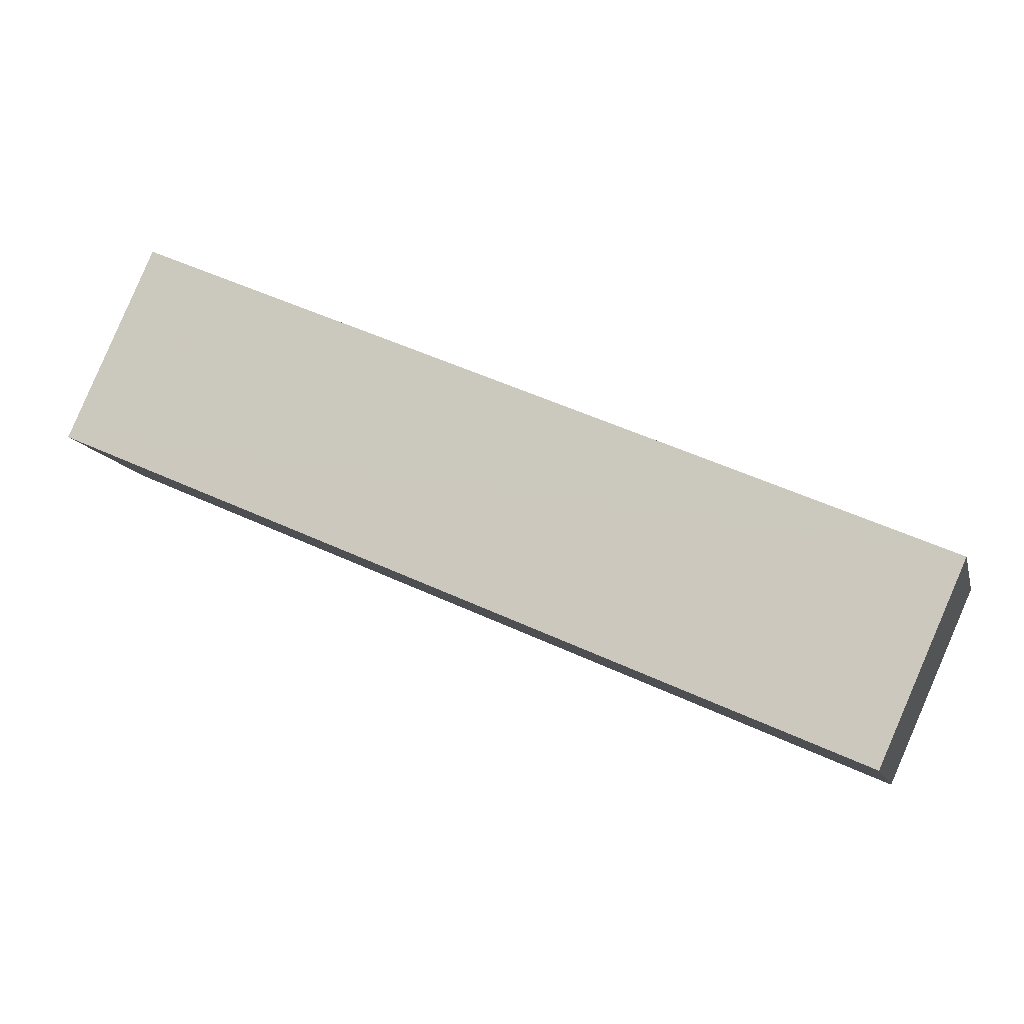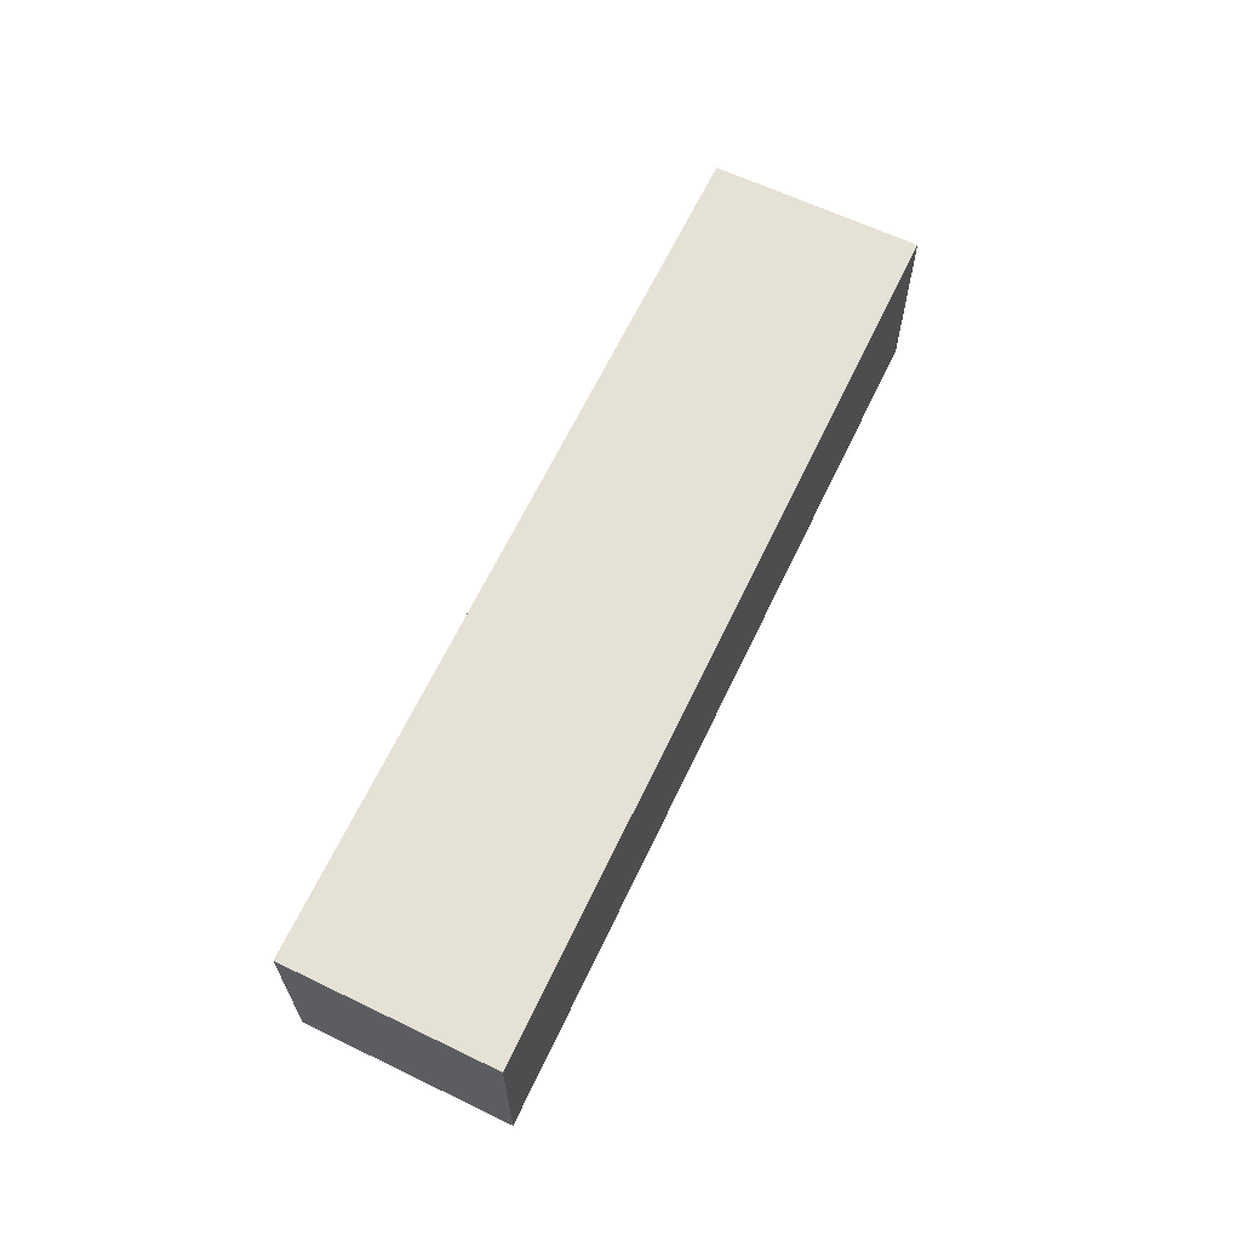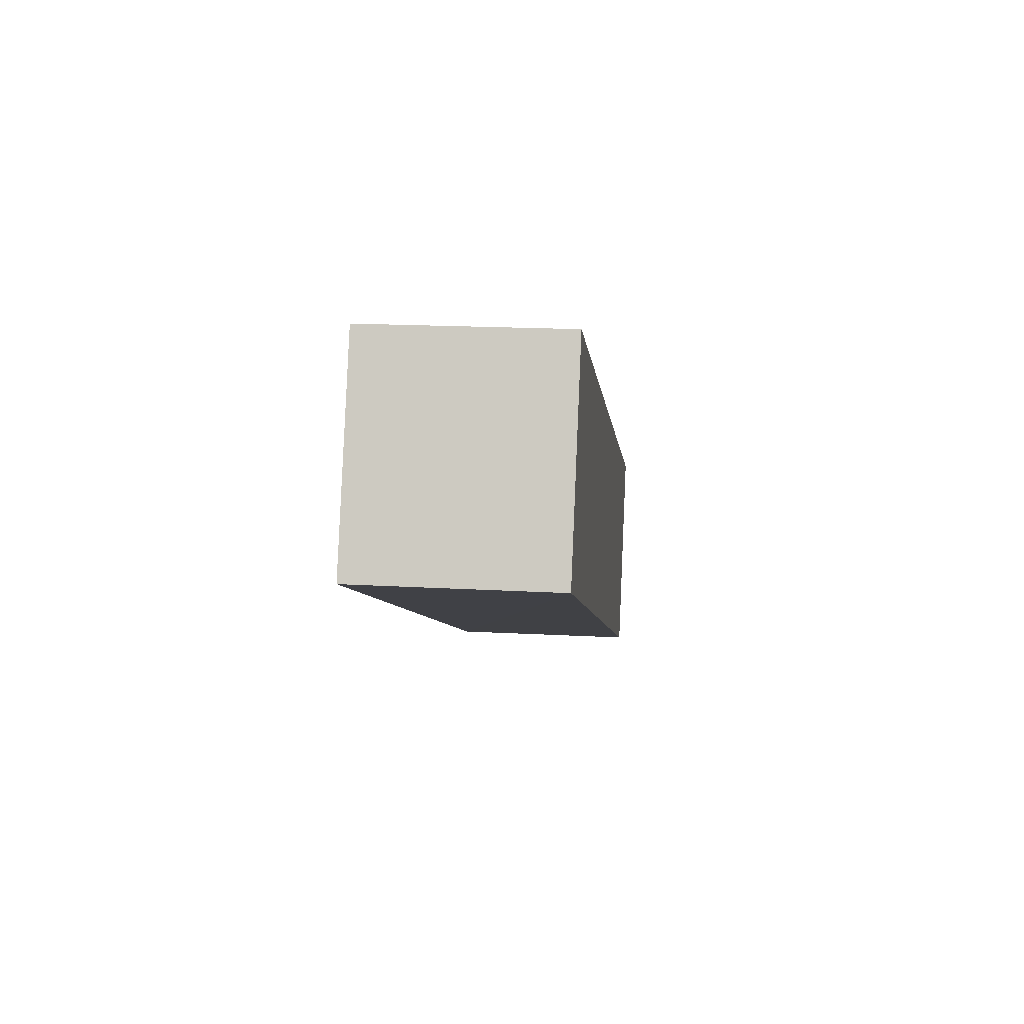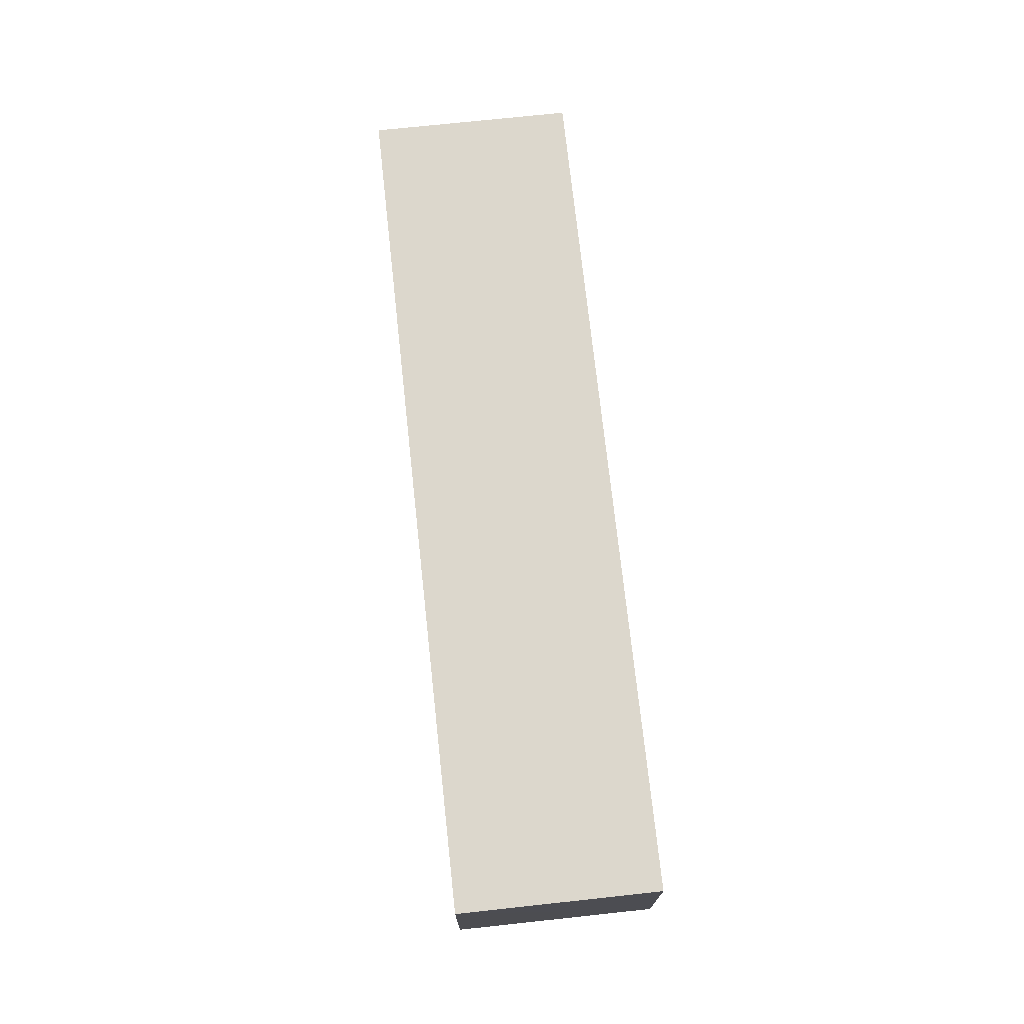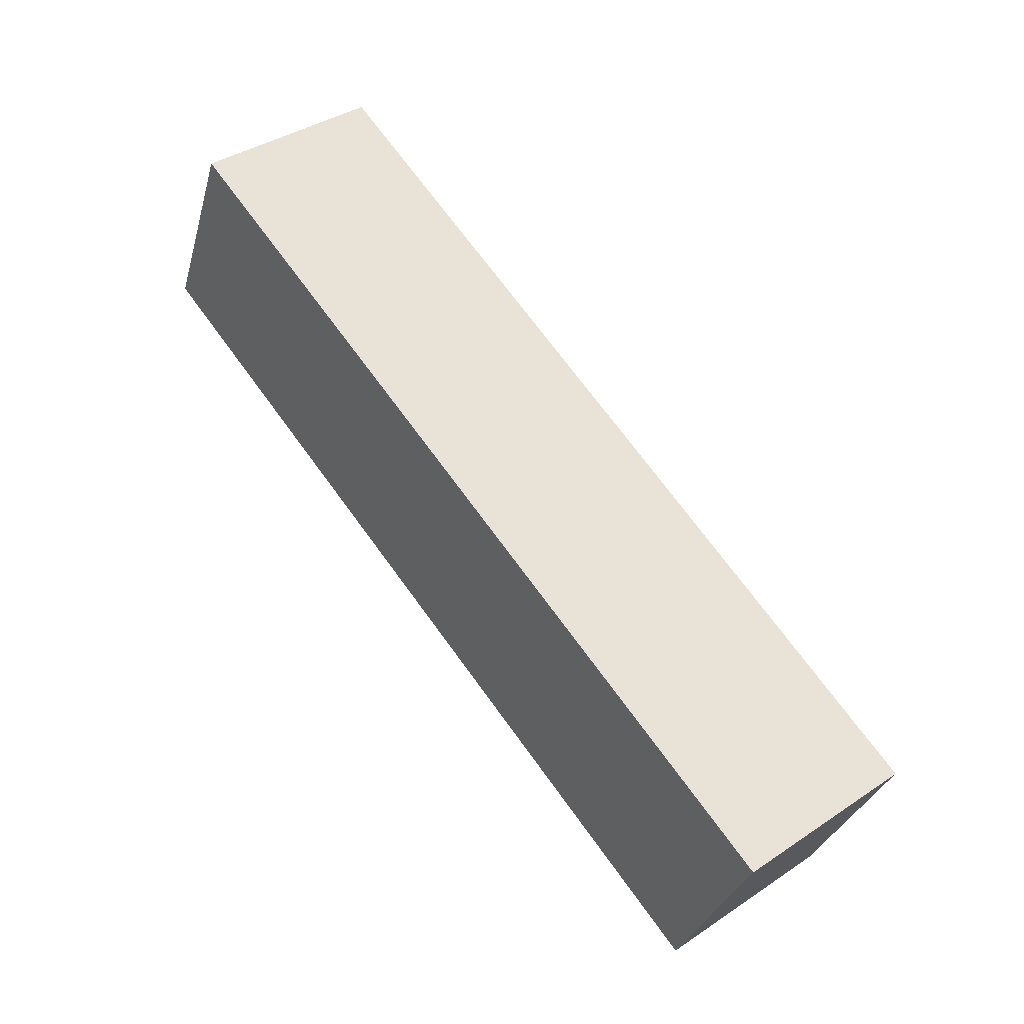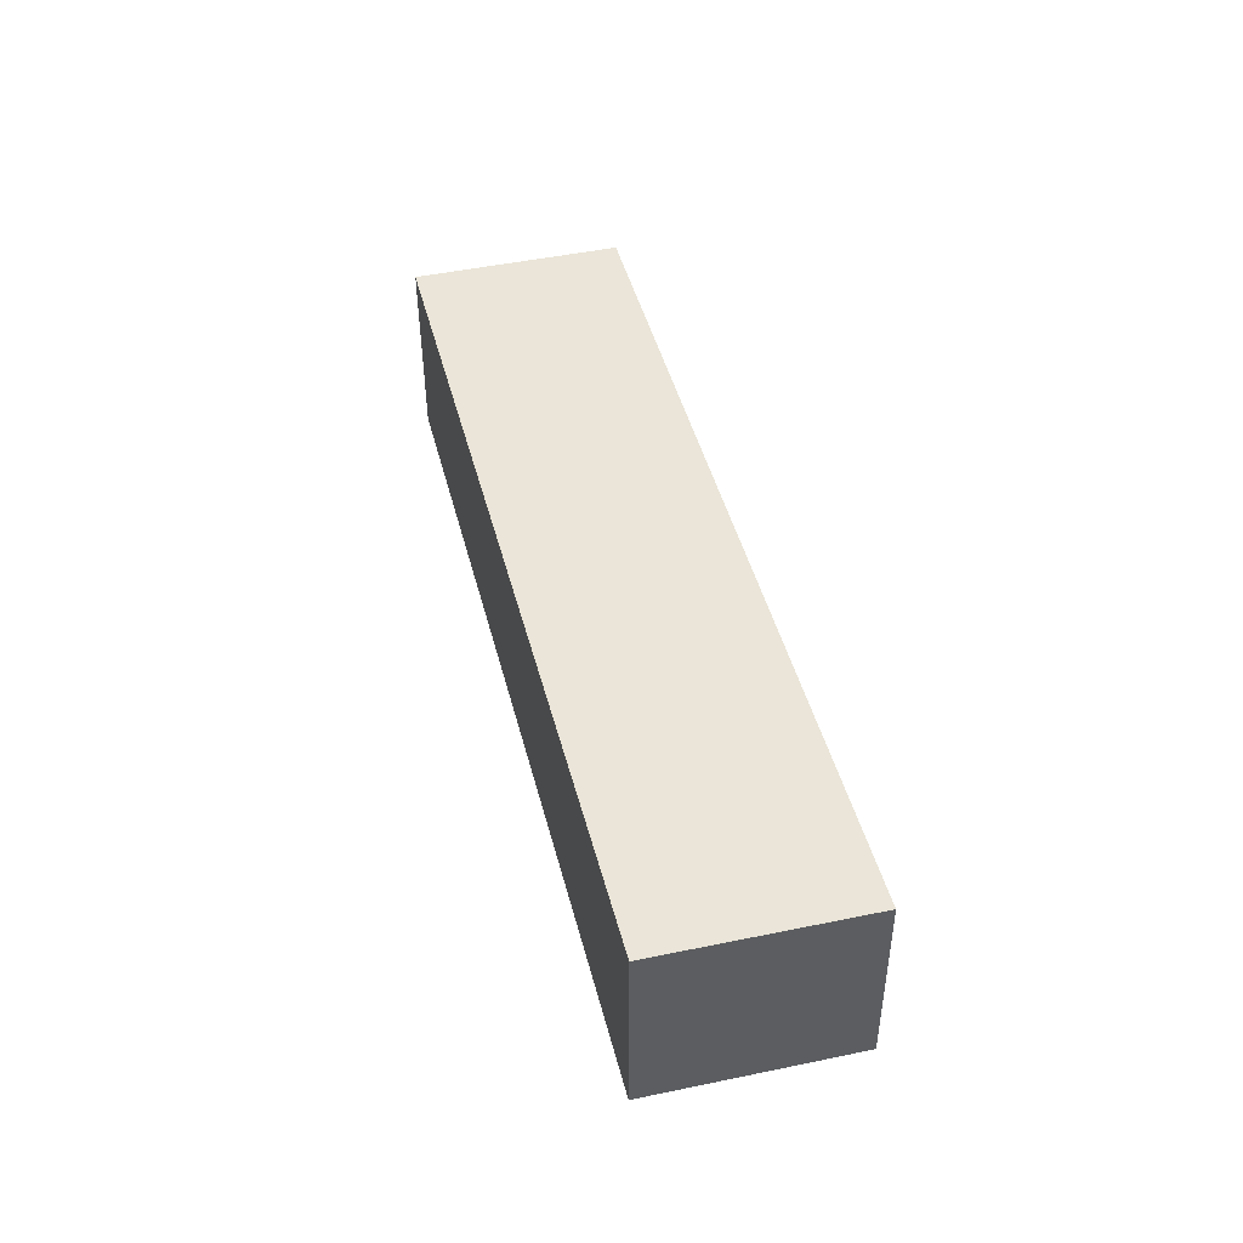
<metadata>
{"format":"obj","ext":"obj","renderer":"f3d","projection":"perspective","resolution":1024,"background":"white","views":[{"elev":-11.6,"azim":13.4,"up":"+Y"},{"elev":64.3,"azim":91.6,"up":"+Z"},{"elev":18.0,"azim":-84.0,"up":"+Y"},{"elev":72.9,"azim":-119.9,"up":"+Z"},{"elev":39.6,"azim":50.4,"up":"+Y"},{"elev":45.2,"azim":52.1,"up":"+Z"}]}
</metadata>
<code>
v -3.148e+05 4.154e+04 49.26
v -3.148e+05 4.155e+04 49.26
v -3.148e+05 4.154e+04 49.26
v -3.148e+05 4.154e+04 49.26
v -3.148e+05 4.154e+04 51.52
v -3.148e+05 4.154e+04 51.52
v -3.148e+05 4.154e+04 51.52
v -3.148e+05 4.155e+04 51.52
f 1 2 3
f 4 1 3
f 5 6 7
f 8 5 7
f 5 1 4
f 6 5 4
f 8 3 2
f 8 7 3
f 8 2 1
f 5 8 1
f 7 4 3
f 7 6 4

</code>
